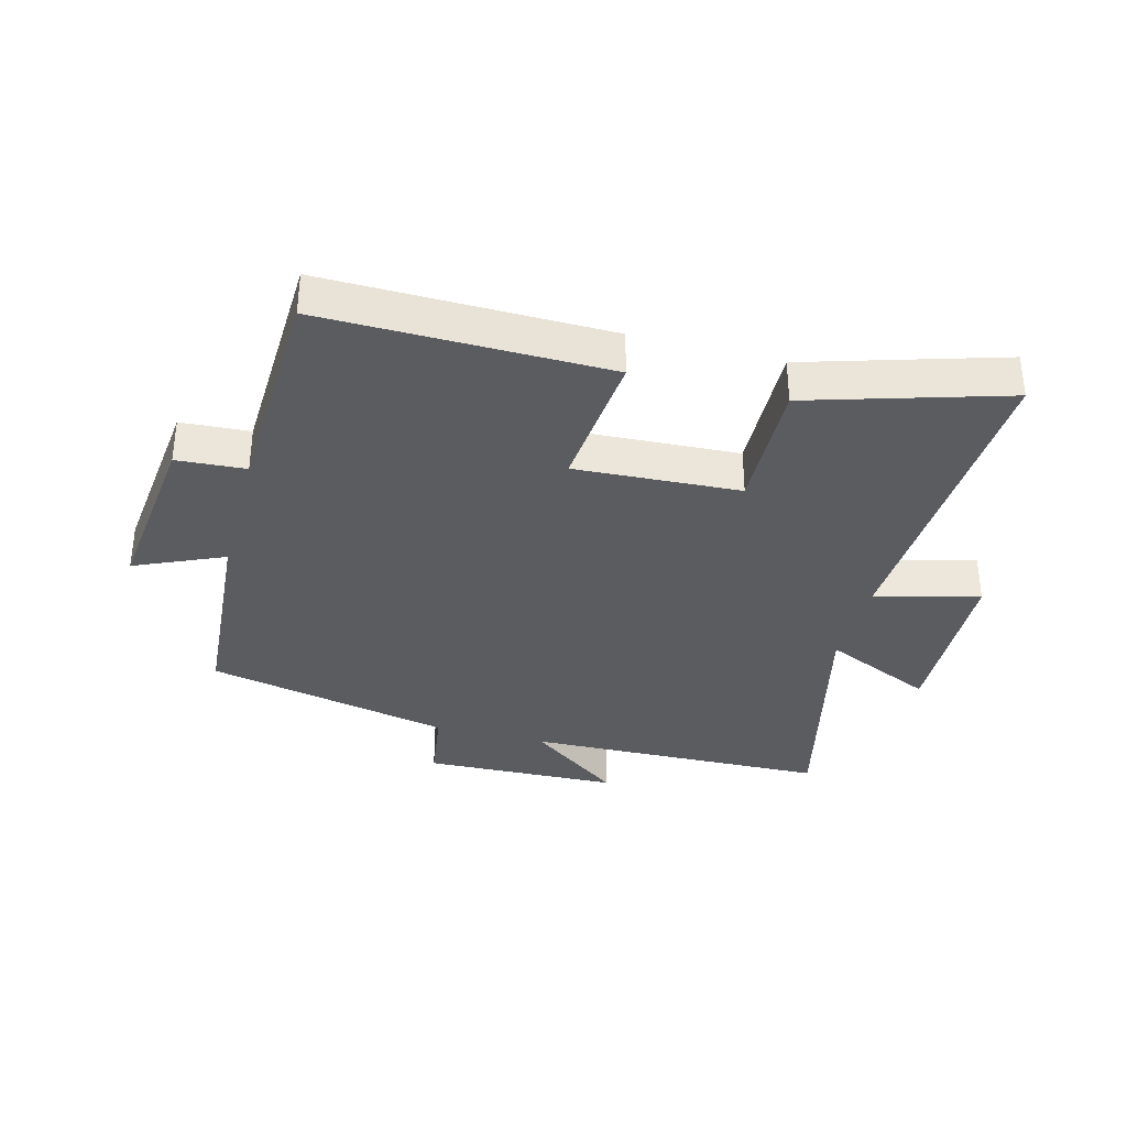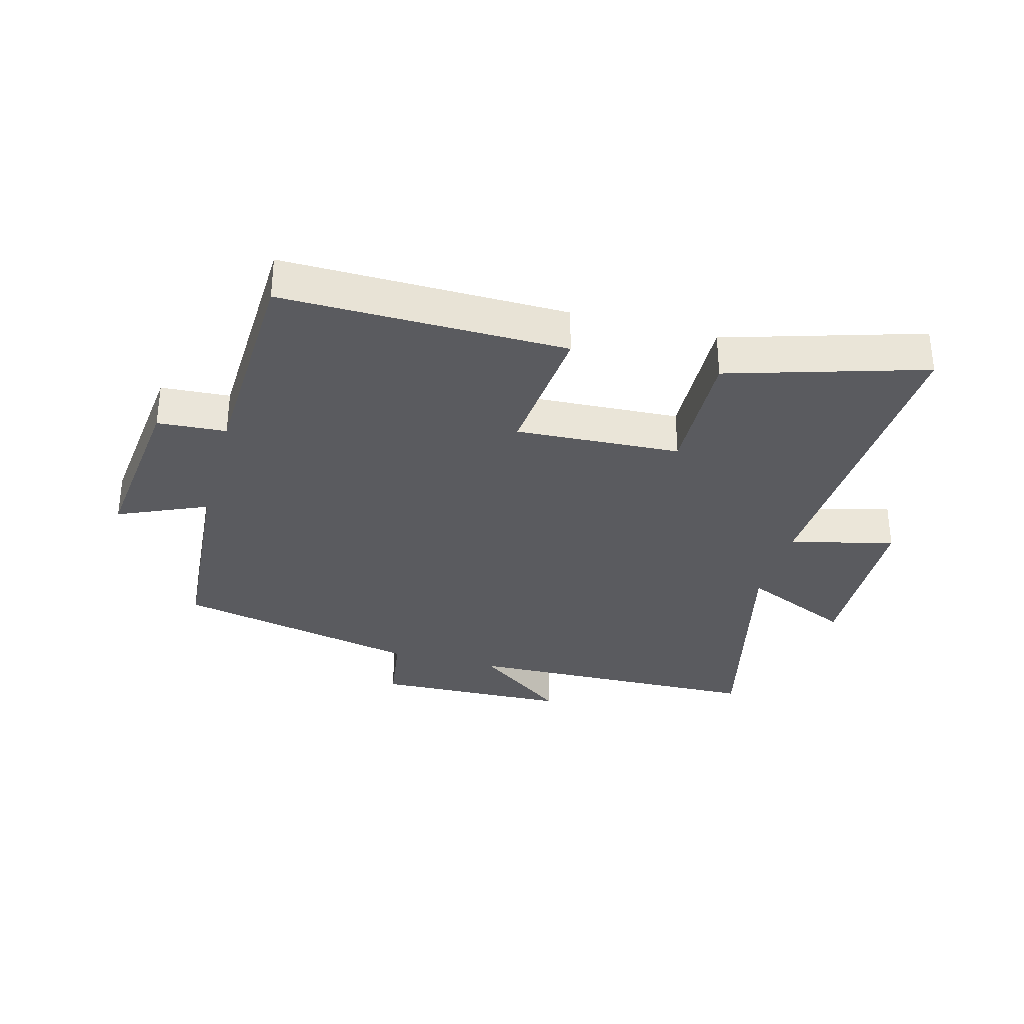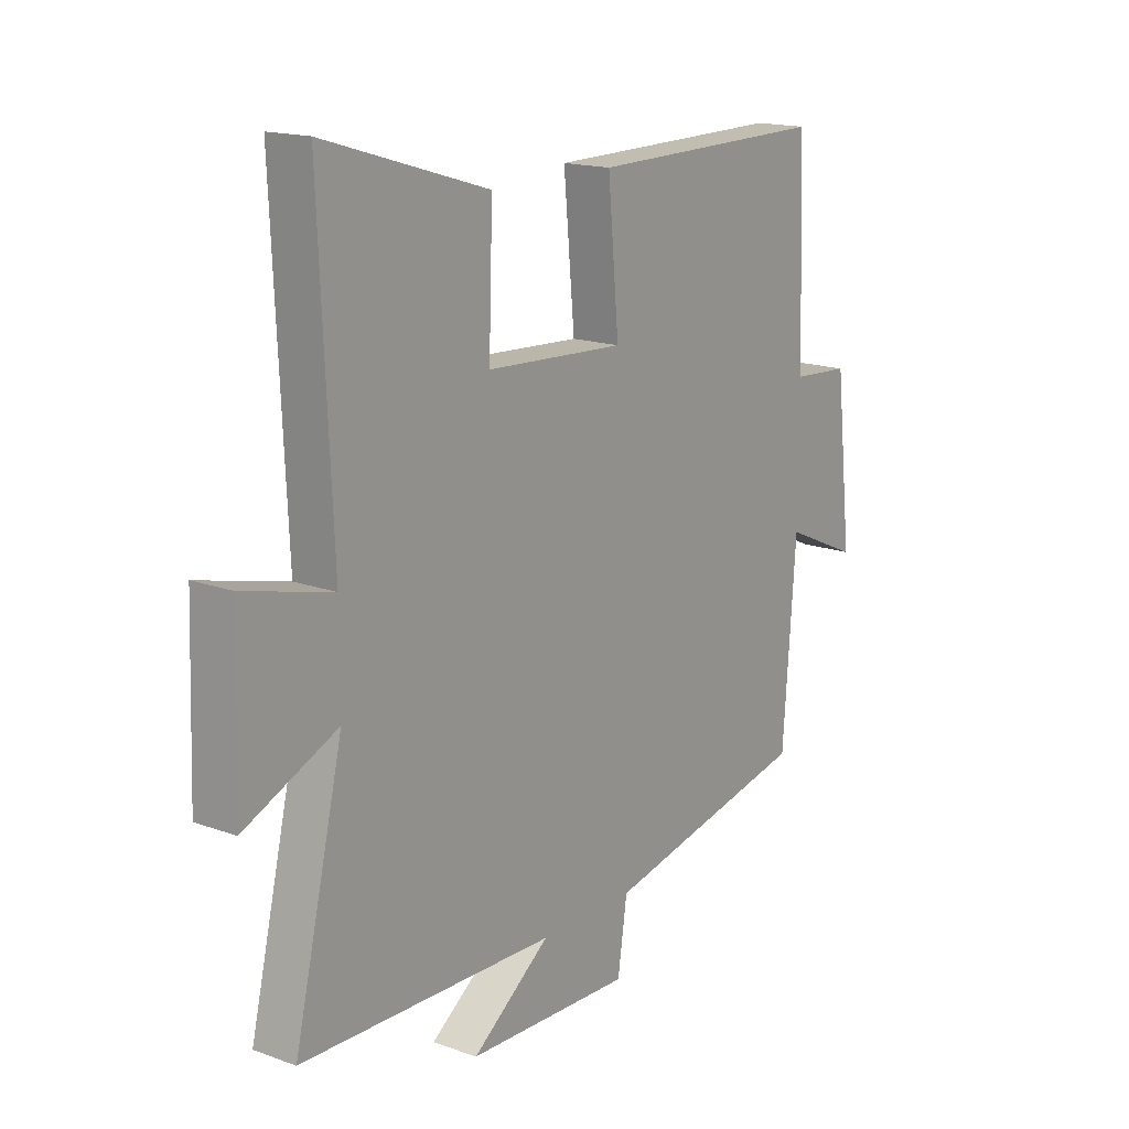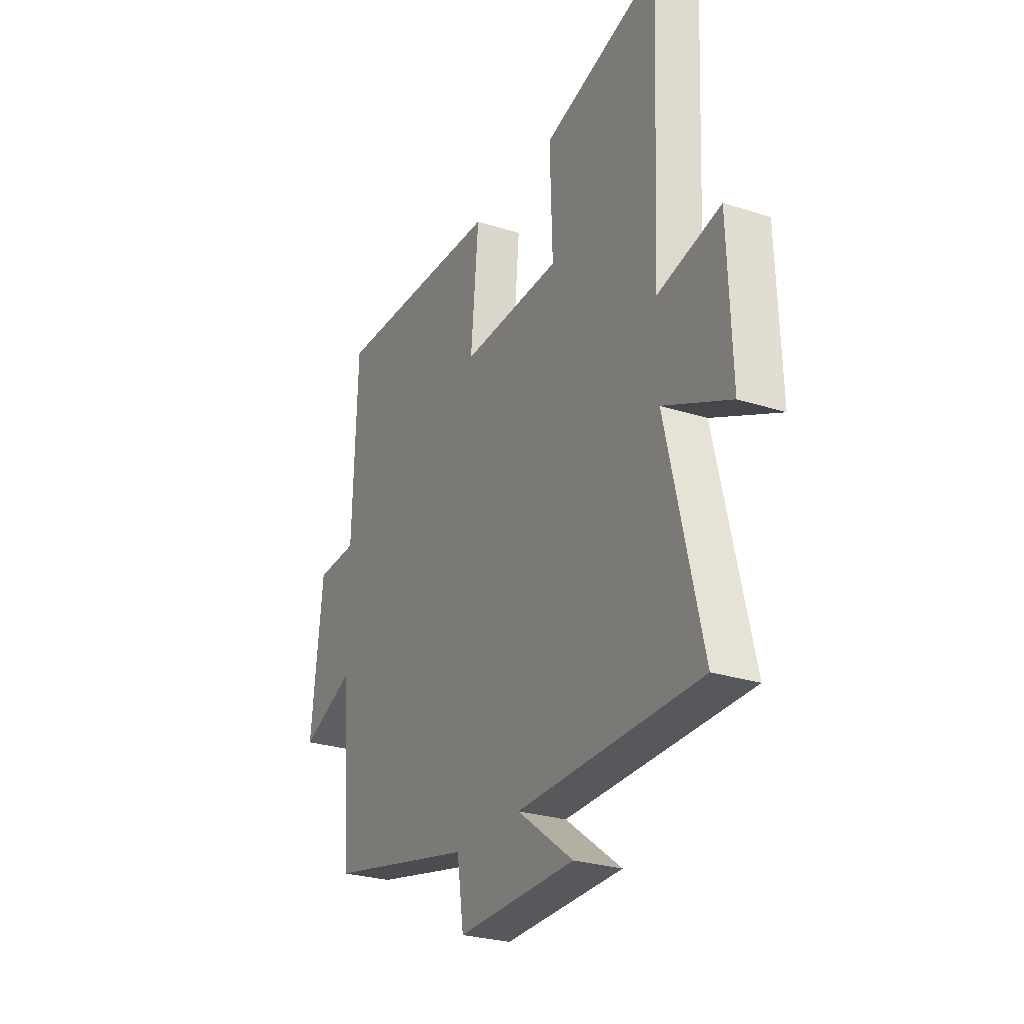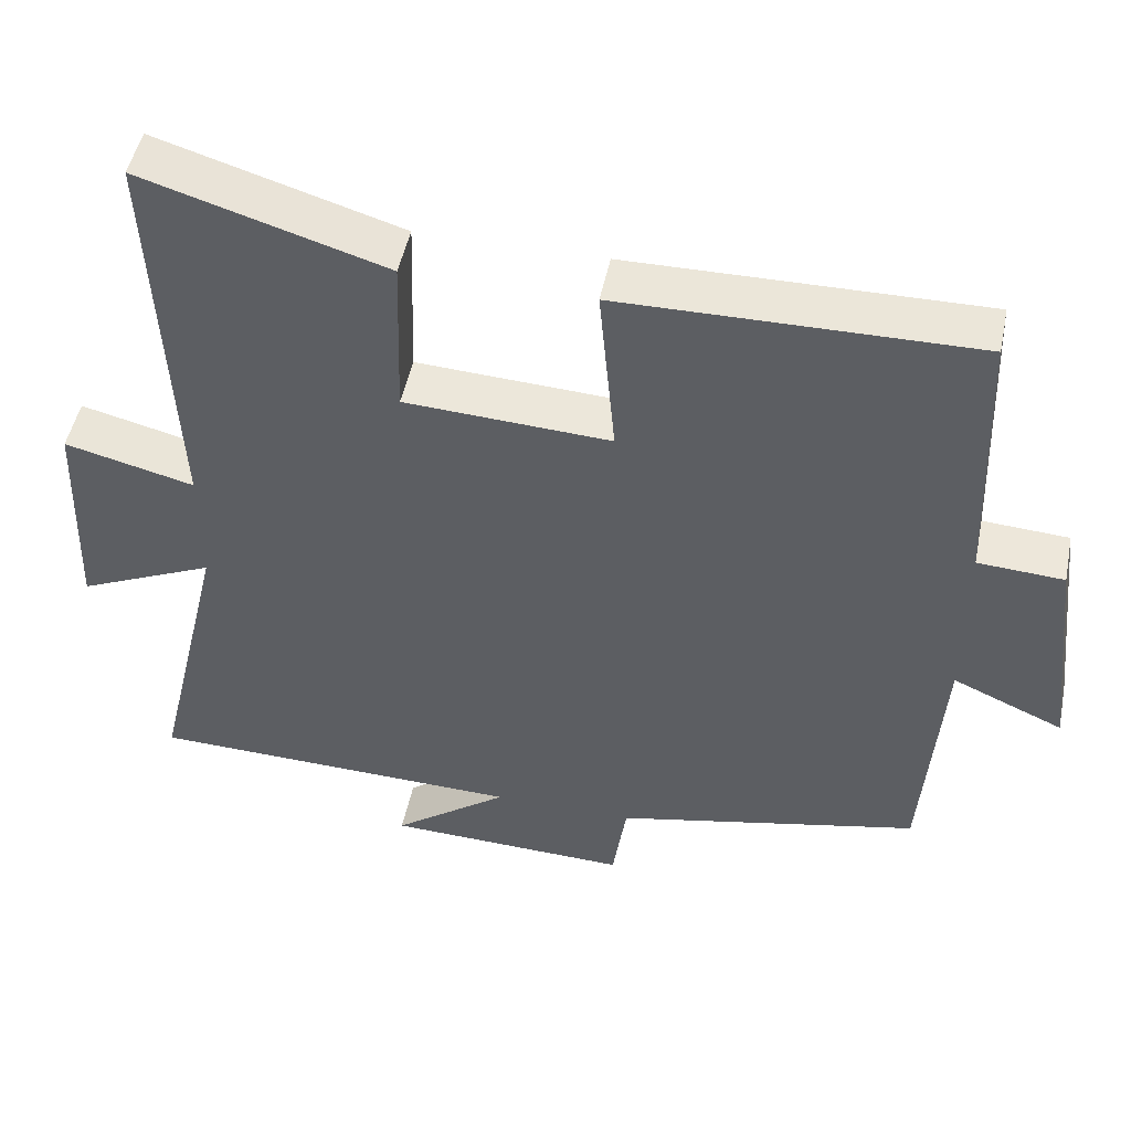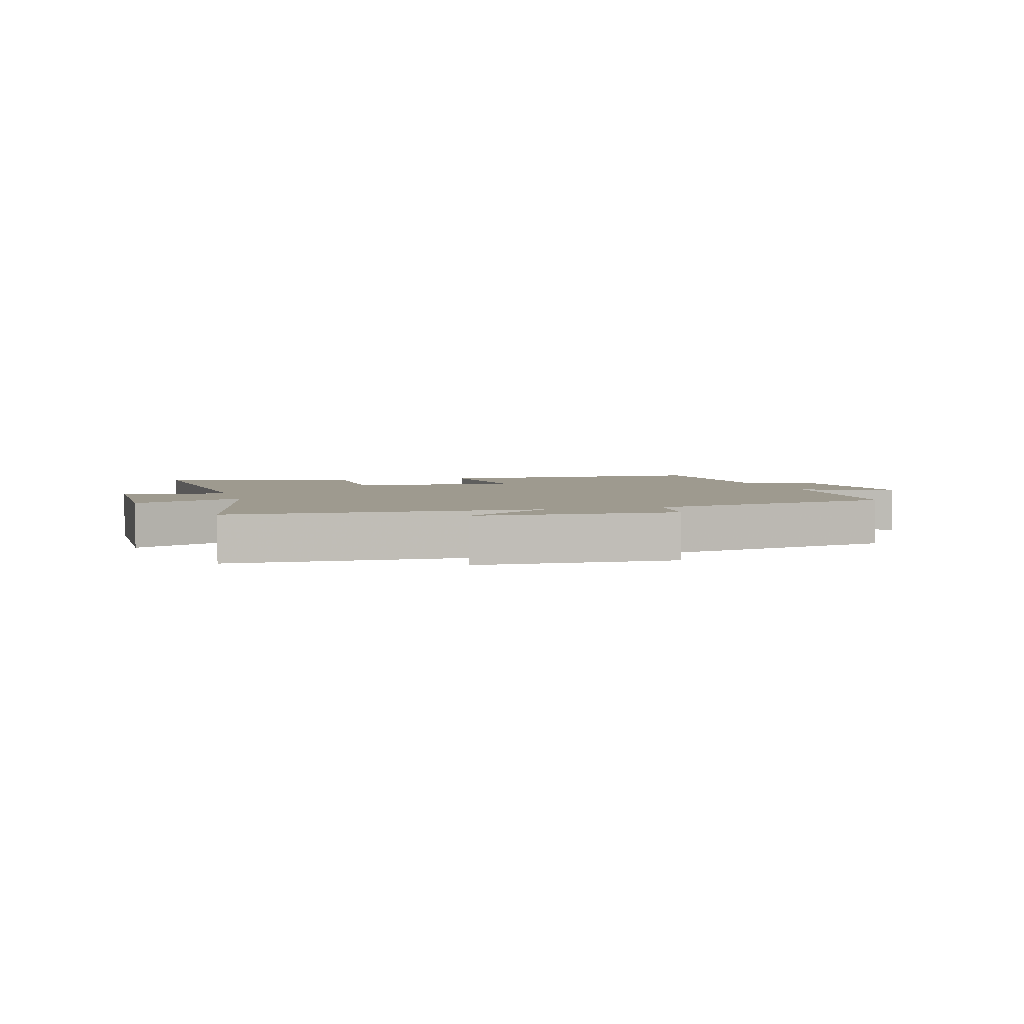
<metadata>
{"format":"obj","ext":"obj","renderer":"f3d","projection":"perspective","resolution":1024,"background":"white","views":[{"elev":-35.0,"azim":-14.8,"up":"+Y"},{"elev":-32.9,"azim":-15.1,"up":"+Y"},{"elev":16.3,"azim":126.6,"up":"+Z"},{"elev":-26.7,"azim":63.3,"up":"+Z"},{"elev":49.0,"azim":-168.5,"up":"+Z"},{"elev":3.6,"azim":163.7,"up":"+Y"}]}
</metadata>
<code>
v -0.487 0.07 0.506
v -0.029 0.07 0.5
v -0.05 0.07 0.27
v 0.216 0.07 0.284
v 0.209 0.07 0.5
v 0.524 0.07 0.595
v 0.5 0.07 0.073
v 0.668 0.07 0.115
v 0.678 0.07 -0.169
v 0.5 0.07 -0.089
v 0.594 0.07 -0.487
v 0.106 0.07 -0.5
v 0.256 0.07 -0.612
v -0.06 0.07 -0.622
v -0.078 0.07 -0.5
v -0.475 0.07 -0.414
v -0.5 0.07 -0.08
v -0.643 0.07 -0.143
v -0.611 0.07 0.143
v -0.5 0.07 0.15
v -0.487 0 0.506
v -0.029 0 0.5
v -0.05 0 0.27
v 0.216 0 0.284
v 0.209 0 0.5
v 0.524 0 0.595
v 0.5 0 0.073
v 0.668 0 0.115
v 0.678 0 -0.169
v 0.5 0 -0.089
v 0.594 0 -0.487
v 0.106 0 -0.5
v 0.256 0 -0.612
v -0.06 0 -0.622
v -0.078 0 -0.5
v -0.475 0 -0.414
v -0.5 0 -0.08
v -0.643 0 -0.143
v -0.611 0 0.143
v -0.5 0 0.15
f 17 18 19 20
f 17 20 1
f 16 17 1
f 15 16 1
f 12 13 14 15
f 12 15 1
f 11 12 1
f 10 11 1
f 7 8 9 10
f 4 5 6 7
f 3 4 7 10
f 1 2 3
f 1 3 10
f 40 39 38 37
f 21 40 37
f 21 37 36
f 21 36 35
f 35 34 33 32
f 21 35 32
f 21 32 31
f 21 31 30
f 30 29 28 27
f 27 26 25 24
f 30 27 24 23
f 23 22 21
f 30 23 21
f 1 21 22 2
f 2 22 23 3
f 3 23 24 4
f 4 24 25 5
f 5 25 26 6
f 6 26 27 7
f 7 27 28 8
f 8 28 29 9
f 9 29 30 10
f 10 30 31 11
f 11 31 32 12
f 12 32 33 13
f 13 33 34 14
f 14 34 35 15
f 15 35 36 16
f 16 36 37 17
f 17 37 38 18
f 18 38 39 19
f 19 39 40 20
f 20 40 21 1

</code>
